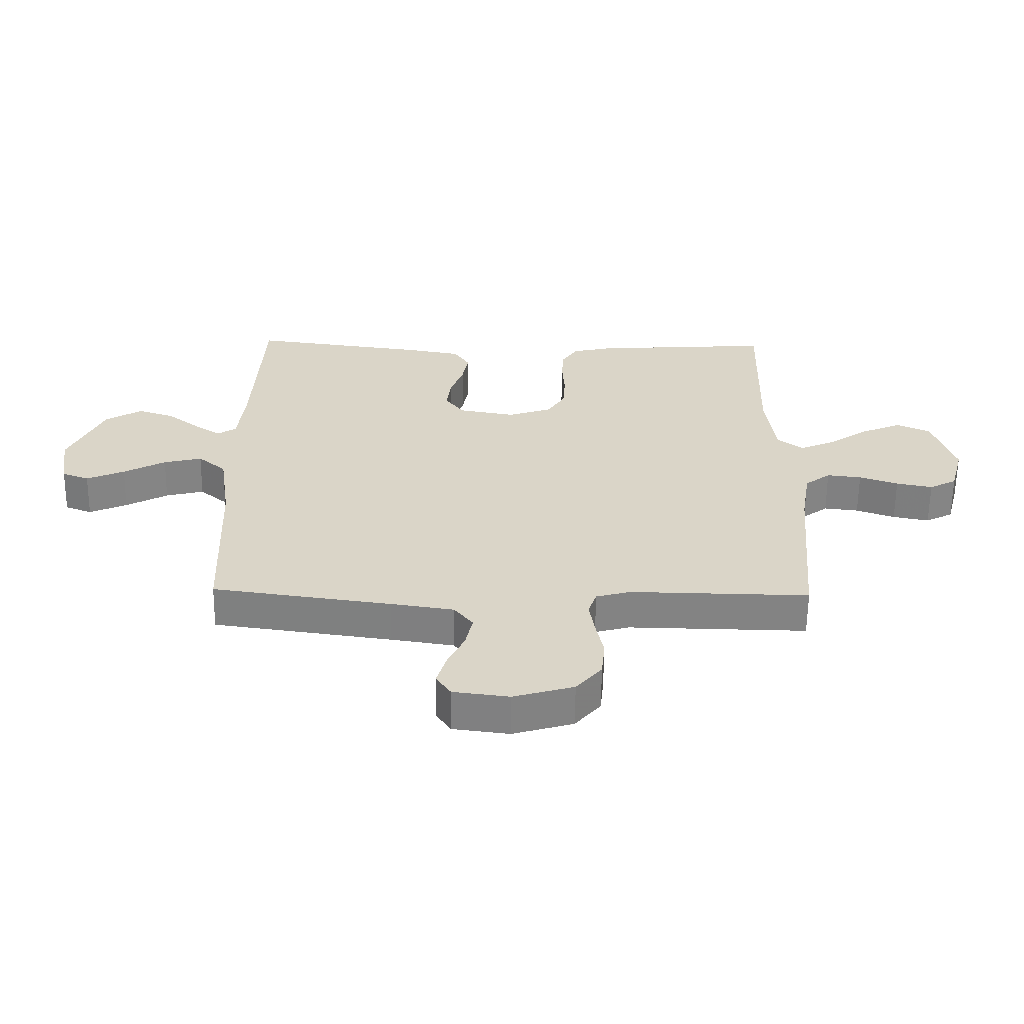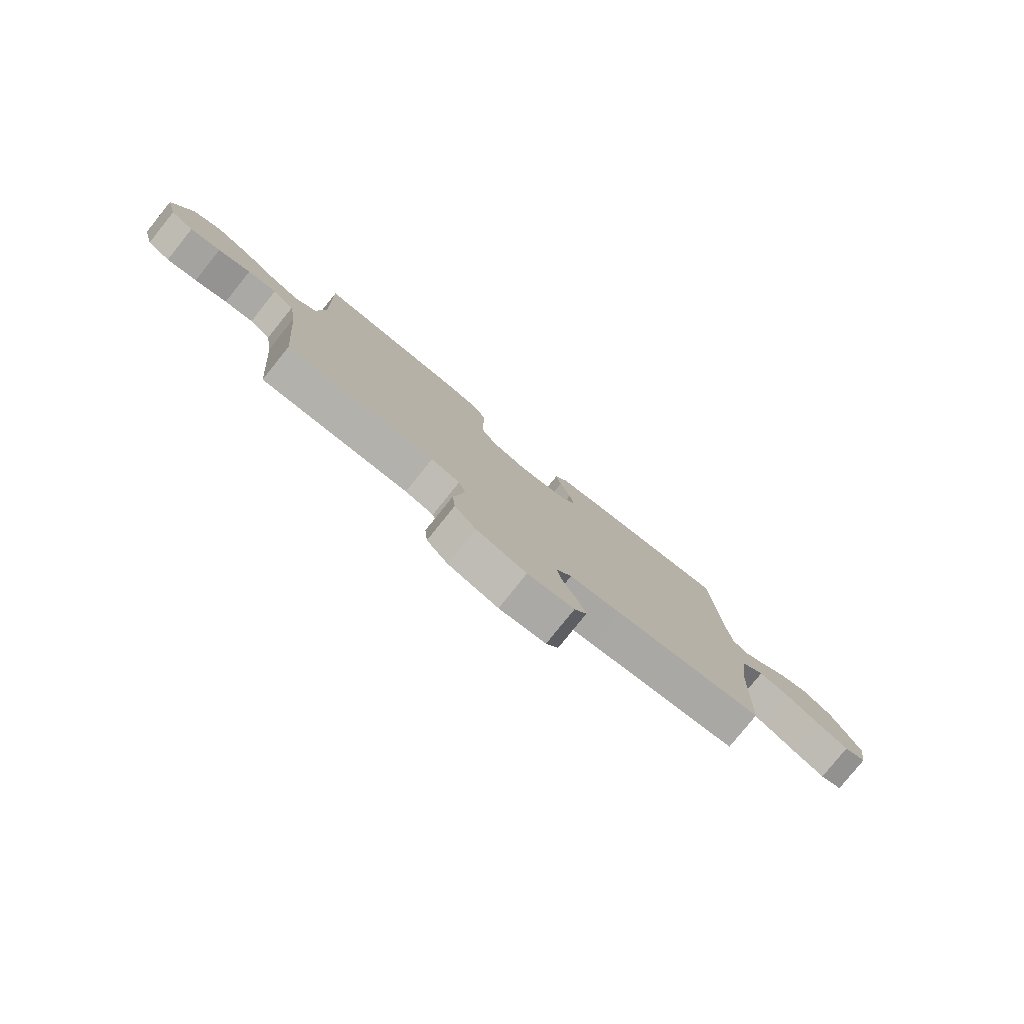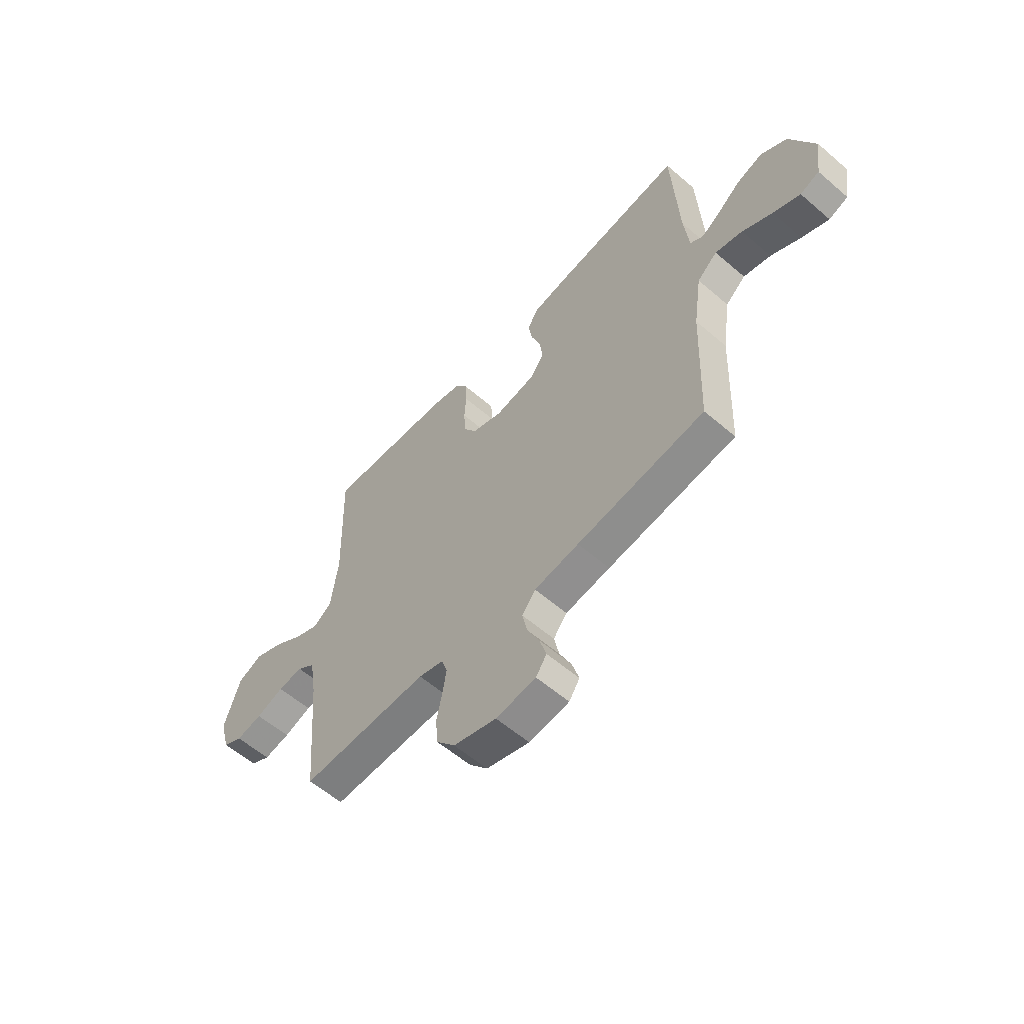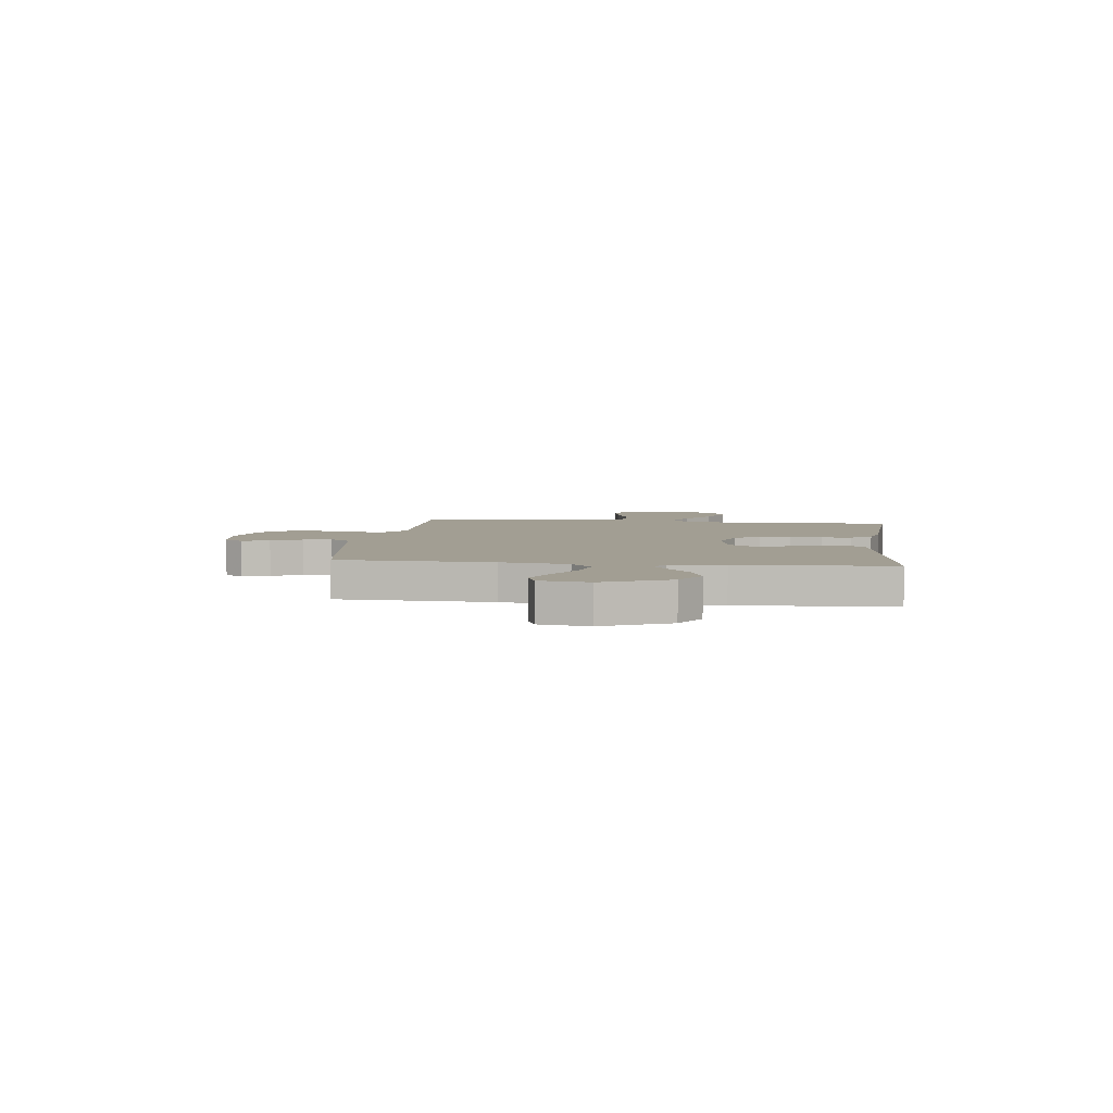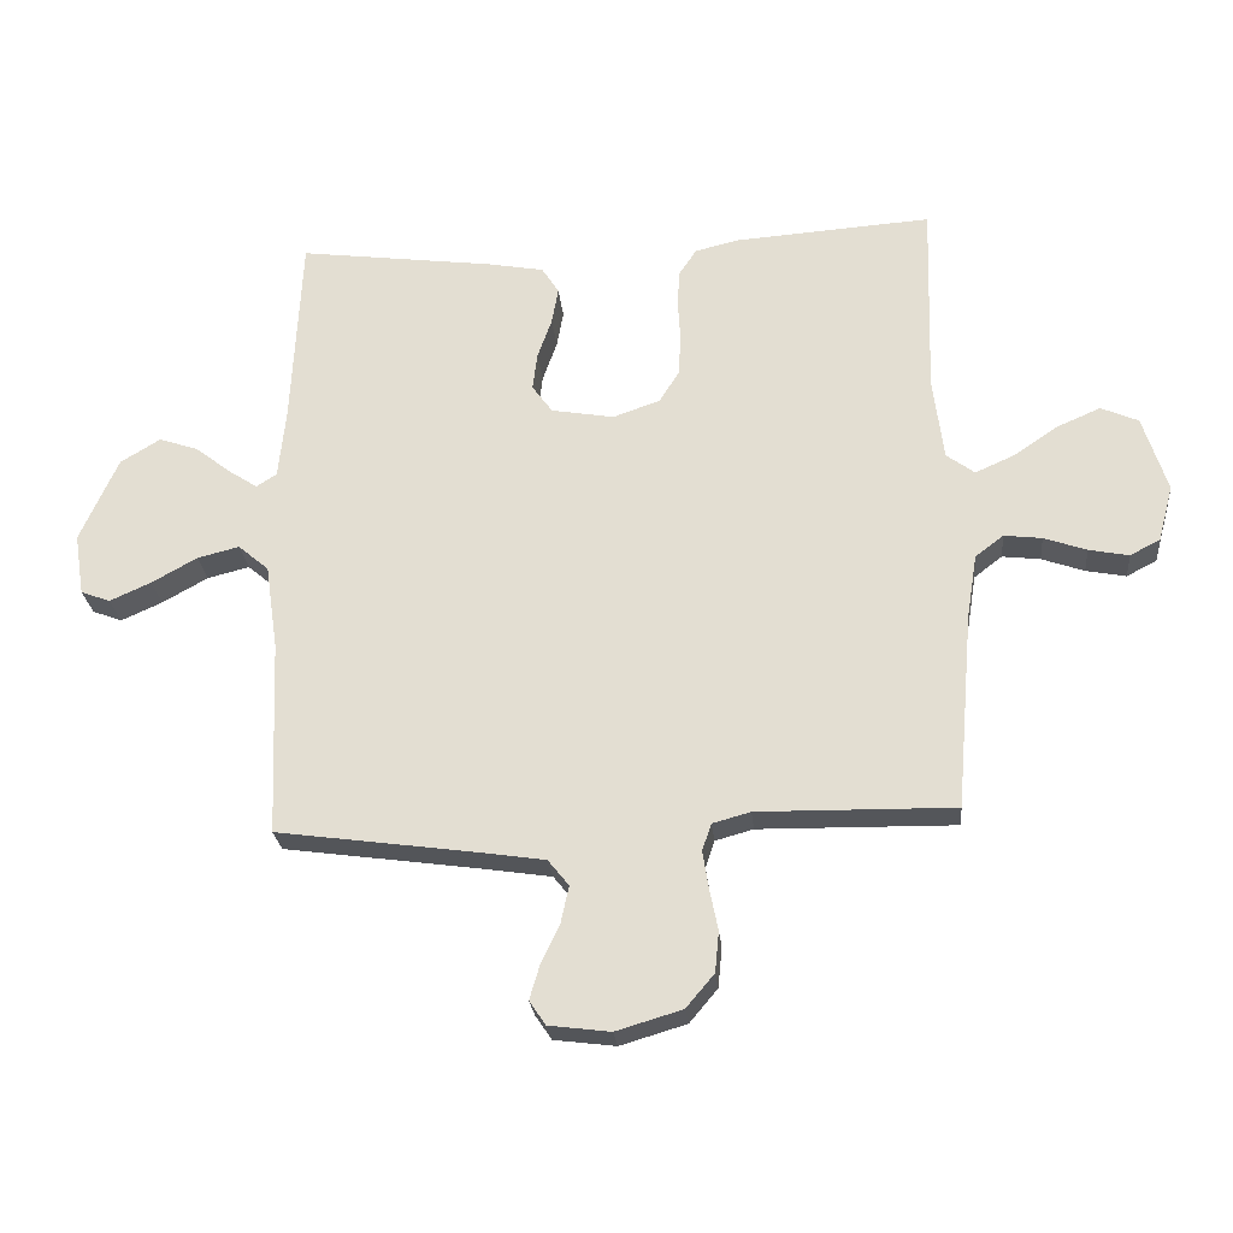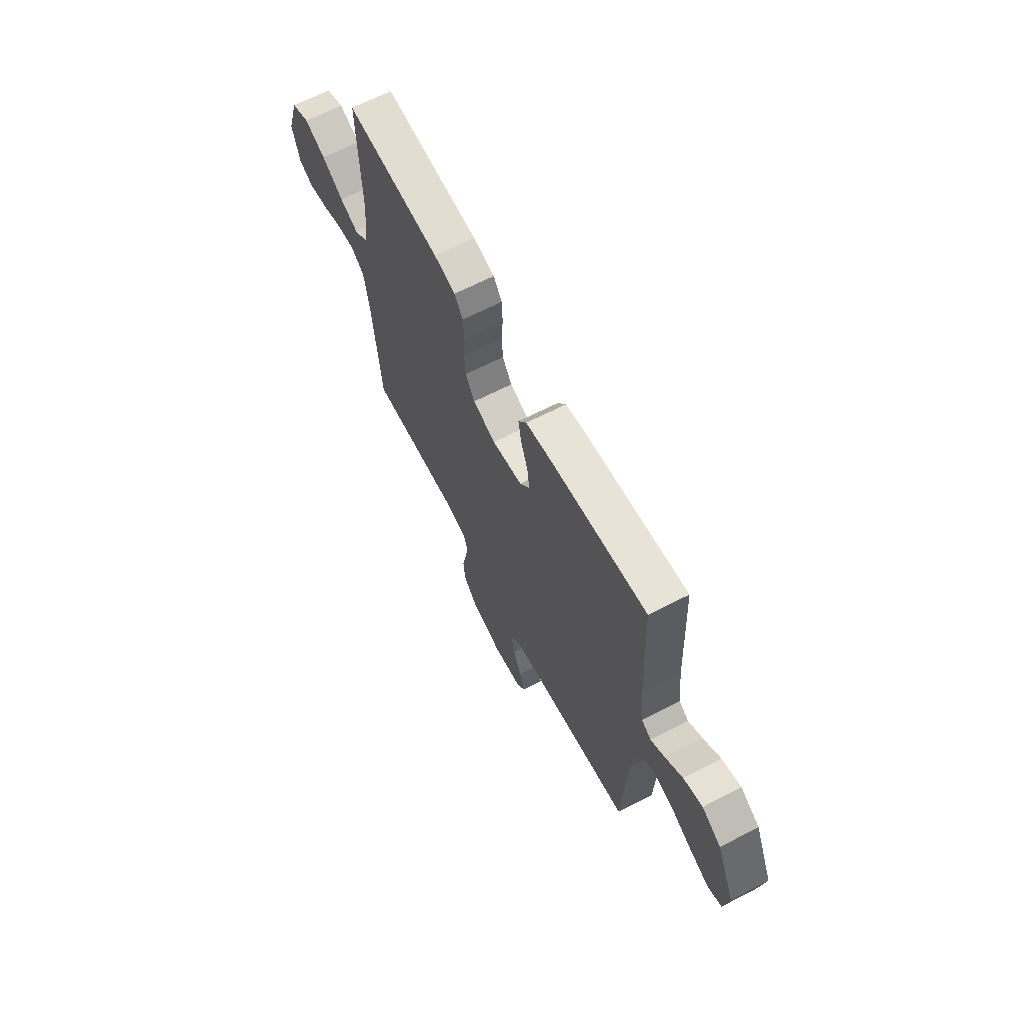
<metadata>
{"format":"obj","ext":"obj","renderer":"f3d","projection":"perspective","resolution":1024,"background":"white","views":[{"elev":-61.1,"azim":-0.7,"up":"+Z"},{"elev":-79.5,"azim":141.2,"up":"+Z"},{"elev":-58.5,"azim":-131.6,"up":"+Z"},{"elev":5.1,"azim":-83.2,"up":"+Y"},{"elev":-25.5,"azim":5.6,"up":"+Z"},{"elev":65.8,"azim":-117.4,"up":"+Z"}]}
</metadata>
<code>
v -0.5 0.07 0.5
v -0.2 0.07 0.46
v -0.114 0.07 0.444
v -0.088 0.07 0.403
v -0.098 0.07 0.347
v -0.12 0.07 0.285
v -0.127 0.07 0.228
v -0.096 0.07 0.185
v 0 0.07 0.168
v 0.072 0.07 0.193
v 0.102 0.07 0.241
v 0.106 0.07 0.302
v 0.102 0.07 0.366
v 0.105 0.07 0.423
v 0.132 0.07 0.464
v 0.2 0.07 0.48
v 0.5 0.07 0.5
v 0.491 0.07 0.2
v 0.507 0.07 0.073
v 0.55 0.07 0.041
v 0.609 0.07 0.067
v 0.677 0.07 0.113
v 0.744 0.07 0.142
v 0.801 0.07 0.117
v 0.838 0.07 0
v 0.815 0.07 -0.086
v 0.769 0.07 -0.11
v 0.708 0.07 -0.098
v 0.643 0.07 -0.075
v 0.585 0.07 -0.068
v 0.542 0.07 -0.101
v 0.526 0.07 -0.2
v 0.5 0.07 -0.5
v 0.2 0.07 -0.495
v 0.142 0.07 -0.511
v 0.128 0.07 -0.552
v 0.137 0.07 -0.609
v 0.15 0.07 -0.673
v 0.144 0.07 -0.735
v 0.101 0.07 -0.786
v 0 0.07 -0.816
v -0.094 0.07 -0.804
v -0.119 0.07 -0.767
v -0.103 0.07 -0.713
v -0.075 0.07 -0.654
v -0.063 0.07 -0.598
v -0.095 0.07 -0.558
v -0.2 0.07 -0.542
v -0.5 0.07 -0.5
v -0.512 0.07 -0.2
v -0.531 0.07 -0.069
v -0.578 0.07 -0.029
v -0.642 0.07 -0.045
v -0.712 0.07 -0.084
v -0.775 0.07 -0.112
v -0.82 0.07 -0.095
v -0.835 0.07 0
v -0.777 0.07 0.13
v -0.716 0.07 0.167
v -0.656 0.07 0.147
v -0.601 0.07 0.104
v -0.557 0.07 0.075
v -0.526 0.07 0.095
v -0.515 0.07 0.2
v -0.5 0 0.5
v -0.2 0 0.46
v -0.114 0 0.444
v -0.088 0 0.403
v -0.098 0 0.347
v -0.12 0 0.285
v -0.127 0 0.228
v -0.096 0 0.185
v 0 0 0.168
v 0.072 0 0.193
v 0.102 0 0.241
v 0.106 0 0.302
v 0.102 0 0.366
v 0.105 0 0.423
v 0.132 0 0.464
v 0.2 0 0.48
v 0.5 0 0.5
v 0.491 0 0.2
v 0.507 0 0.073
v 0.55 0 0.041
v 0.609 0 0.067
v 0.677 0 0.113
v 0.744 0 0.142
v 0.801 0 0.117
v 0.838 0 0
v 0.815 0 -0.086
v 0.769 0 -0.11
v 0.708 0 -0.098
v 0.643 0 -0.075
v 0.585 0 -0.068
v 0.542 0 -0.101
v 0.526 0 -0.2
v 0.5 0 -0.5
v 0.2 0 -0.495
v 0.142 0 -0.511
v 0.128 0 -0.552
v 0.137 0 -0.609
v 0.15 0 -0.673
v 0.144 0 -0.735
v 0.101 0 -0.786
v 0 0 -0.816
v -0.094 0 -0.804
v -0.119 0 -0.767
v -0.103 0 -0.713
v -0.075 0 -0.654
v -0.063 0 -0.598
v -0.095 0 -0.558
v -0.2 0 -0.542
v -0.5 0 -0.5
v -0.512 0 -0.2
v -0.531 0 -0.069
v -0.578 0 -0.029
v -0.642 0 -0.045
v -0.712 0 -0.084
v -0.775 0 -0.112
v -0.82 0 -0.095
v -0.835 0 0
v -0.777 0 0.13
v -0.716 0 0.167
v -0.656 0 0.147
v -0.601 0 0.104
v -0.557 0 0.075
v -0.526 0 0.095
v -0.515 0 0.2
f 58 59 60 61
f 58 61 62
f 57 58 62
f 56 57 62
f 53 54 55 56
f 53 56 62 63
f 48 49 50
f 47 48 50 51
f 42 43 44 45
f 42 45 46
f 41 42 46
f 40 41 46
f 37 38 39 40
f 36 37 40 46
f 35 36 46 47
f 32 33 34
f 31 32 34 35
f 26 27 28 29
f 26 29 30
f 25 26 30
f 24 25 30
f 21 22 23 24
f 20 21 24 30
f 19 20 30 31
f 15 16 17 18
f 15 18 19
f 12 13 14 15
f 11 12 15 19
f 10 11 19 31
f 3 4 5 6
f 3 6 7
f 64 1 2 3
f 63 64 3 7
f 52 53 63 7
f 31 35 47 51
f 9 10 31 51
f 8 9 51 52
f 7 8 52
f 125 124 123 122
f 126 125 122
f 126 122 121
f 126 121 120
f 120 119 118 117
f 127 126 120 117
f 114 113 112
f 115 114 112 111
f 109 108 107 106
f 110 109 106
f 110 106 105
f 110 105 104
f 104 103 102 101
f 110 104 101 100
f 111 110 100 99
f 98 97 96
f 99 98 96 95
f 93 92 91 90
f 94 93 90
f 94 90 89
f 94 89 88
f 88 87 86 85
f 94 88 85 84
f 95 94 84 83
f 82 81 80 79
f 83 82 79
f 79 78 77 76
f 83 79 76 75
f 95 83 75 74
f 70 69 68 67
f 71 70 67
f 67 66 65 128
f 71 67 128 127
f 71 127 117 116
f 115 111 99 95
f 115 95 74 73
f 116 115 73 72
f 116 72 71
f 1 65 66 2
f 2 66 67 3
f 3 67 68 4
f 4 68 69 5
f 5 69 70 6
f 6 70 71 7
f 7 71 72 8
f 8 72 73 9
f 9 73 74 10
f 10 74 75 11
f 11 75 76 12
f 12 76 77 13
f 13 77 78 14
f 14 78 79 15
f 15 79 80 16
f 16 80 81 17
f 17 81 82 18
f 18 82 83 19
f 19 83 84 20
f 20 84 85 21
f 21 85 86 22
f 22 86 87 23
f 23 87 88 24
f 24 88 89 25
f 25 89 90 26
f 26 90 91 27
f 27 91 92 28
f 28 92 93 29
f 29 93 94 30
f 30 94 95 31
f 31 95 96 32
f 32 96 97 33
f 33 97 98 34
f 34 98 99 35
f 35 99 100 36
f 36 100 101 37
f 37 101 102 38
f 38 102 103 39
f 39 103 104 40
f 40 104 105 41
f 41 105 106 42
f 42 106 107 43
f 43 107 108 44
f 44 108 109 45
f 45 109 110 46
f 46 110 111 47
f 47 111 112 48
f 48 112 113 49
f 49 113 114 50
f 50 114 115 51
f 51 115 116 52
f 52 116 117 53
f 53 117 118 54
f 54 118 119 55
f 55 119 120 56
f 56 120 121 57
f 57 121 122 58
f 58 122 123 59
f 59 123 124 60
f 60 124 125 61
f 61 125 126 62
f 62 126 127 63
f 63 127 128 64
f 64 128 65 1

</code>
